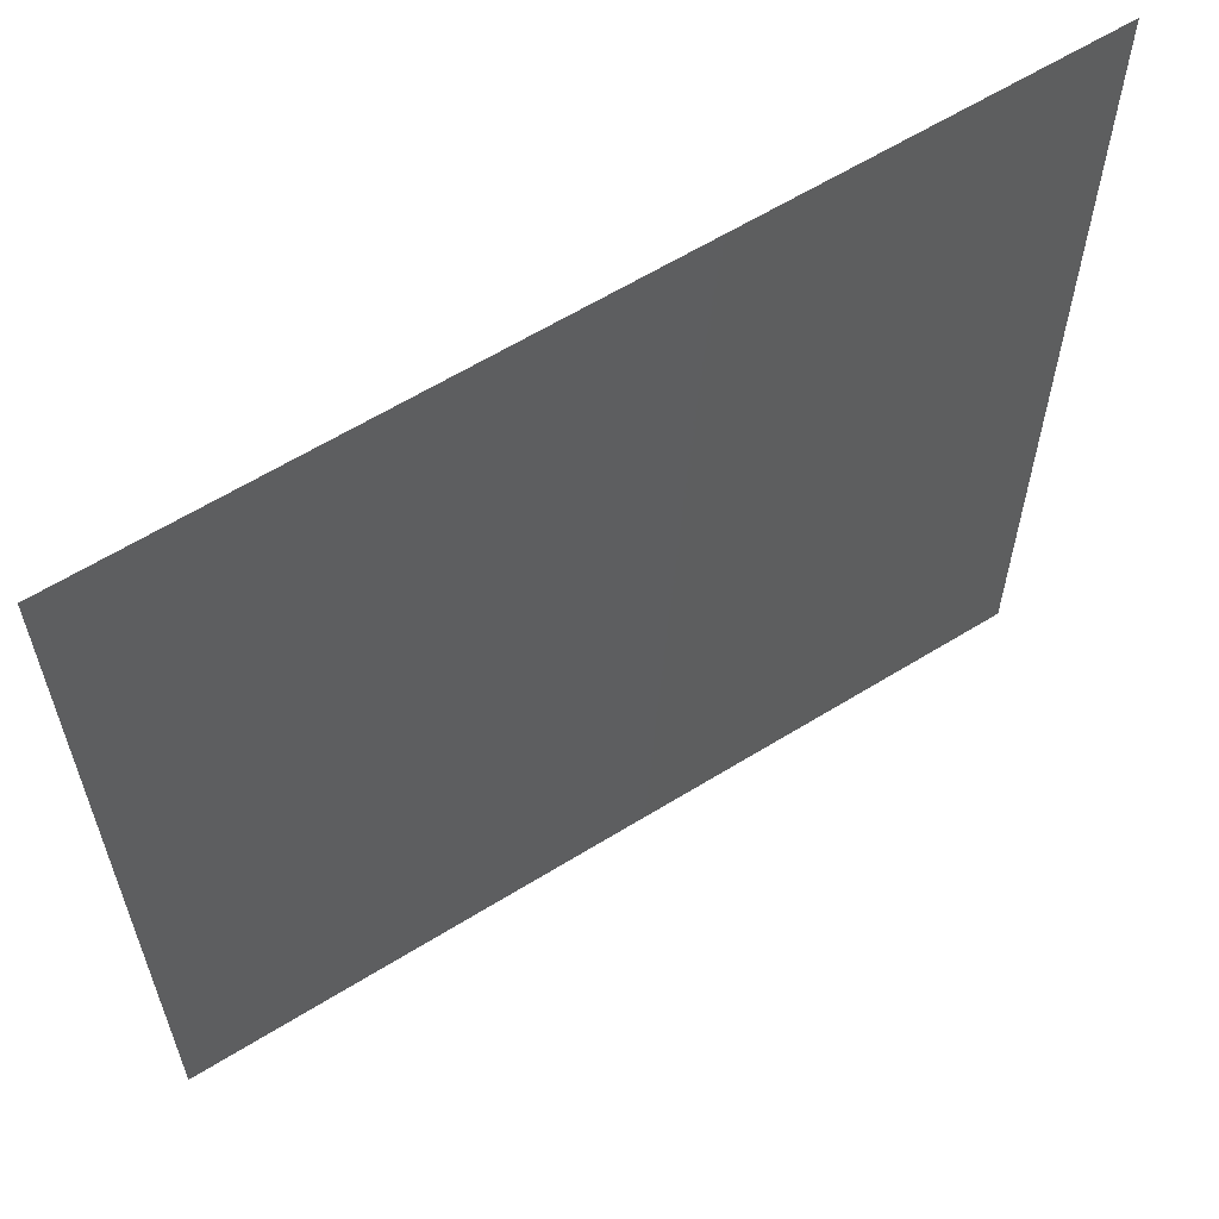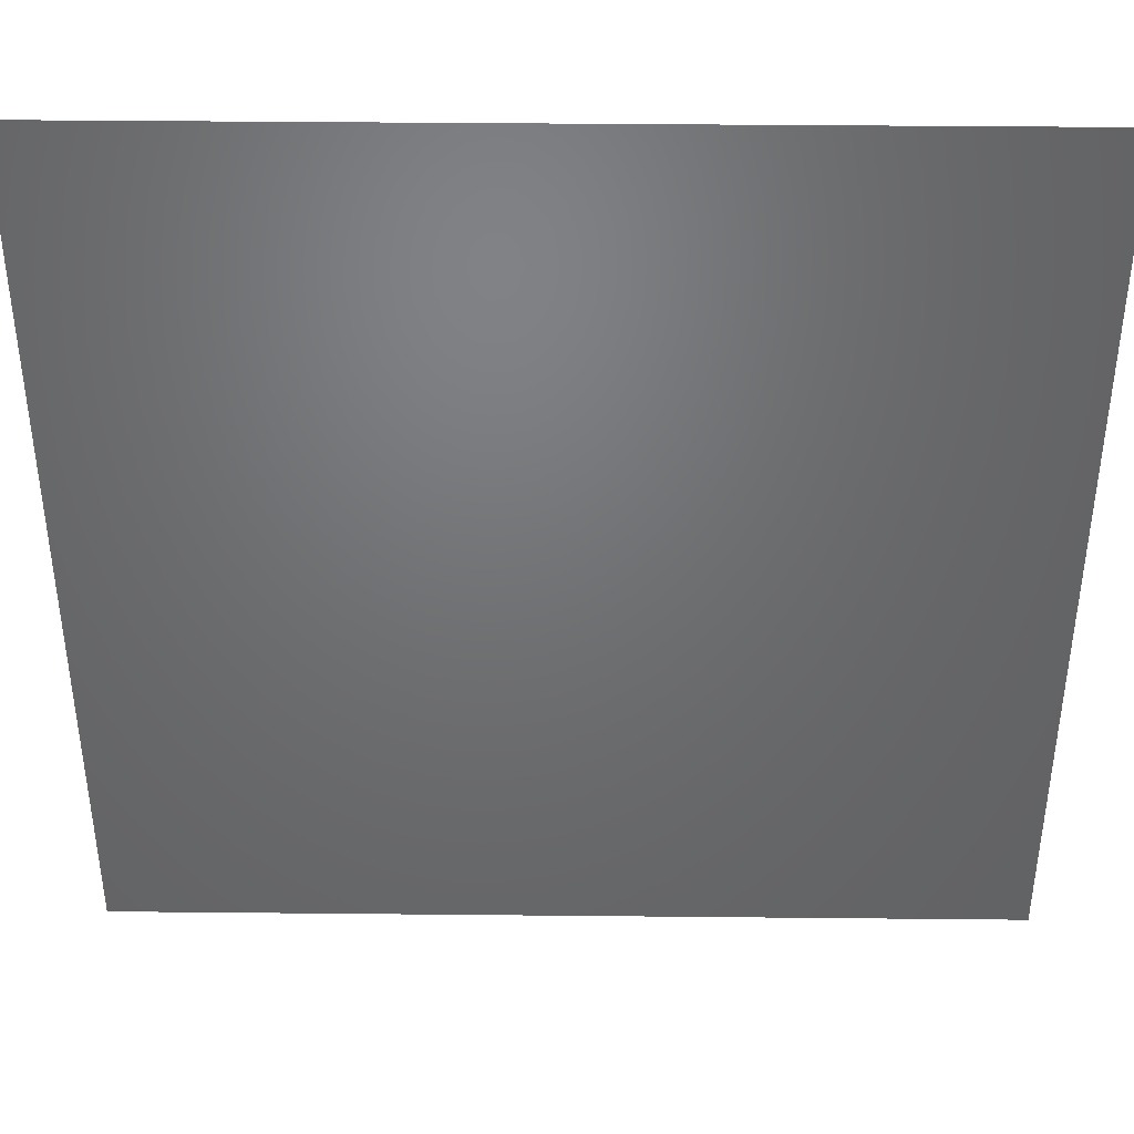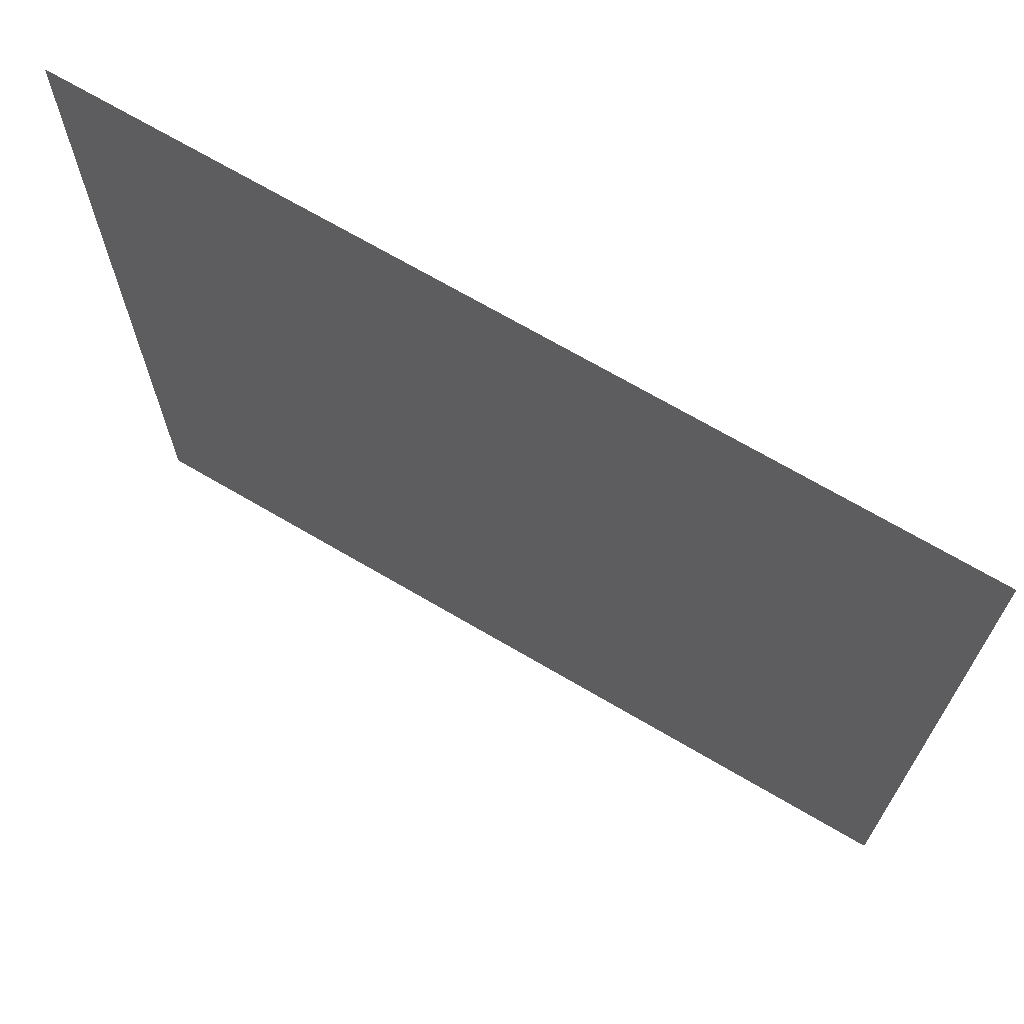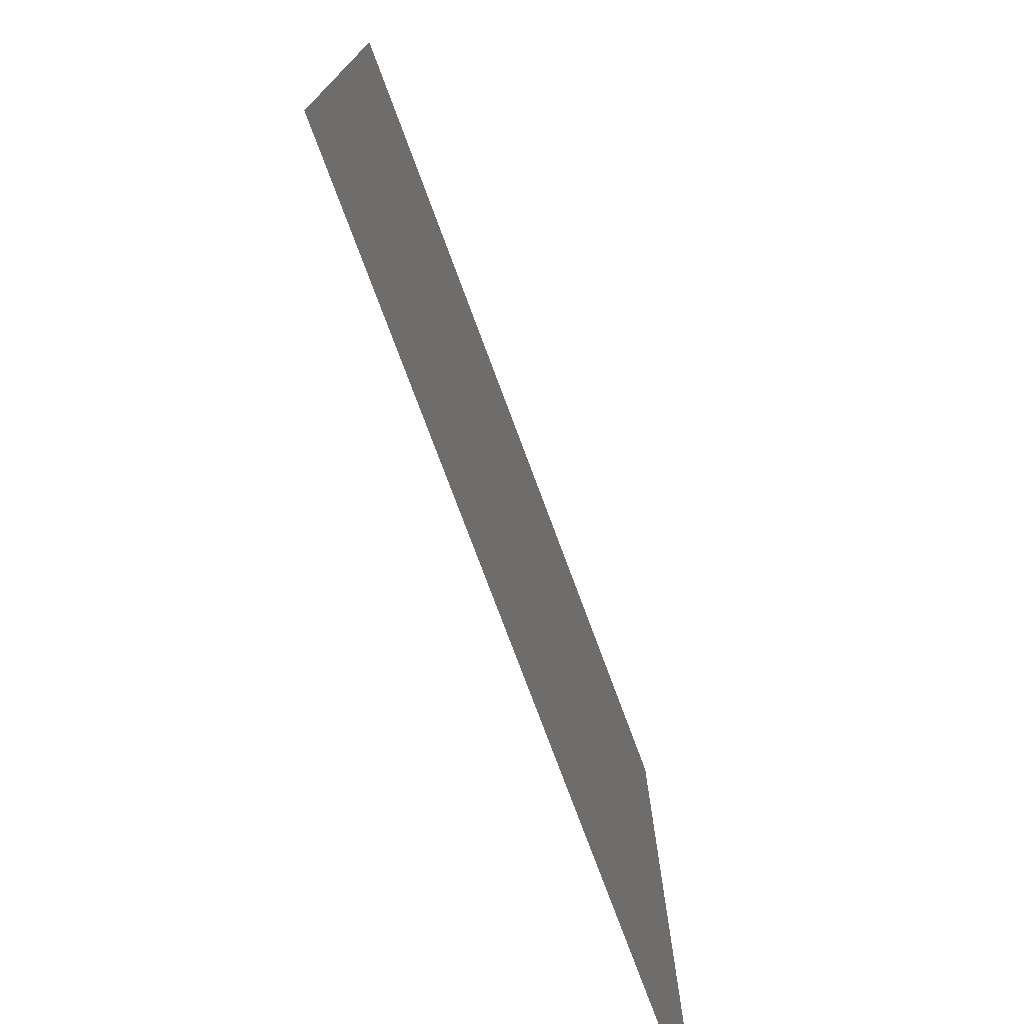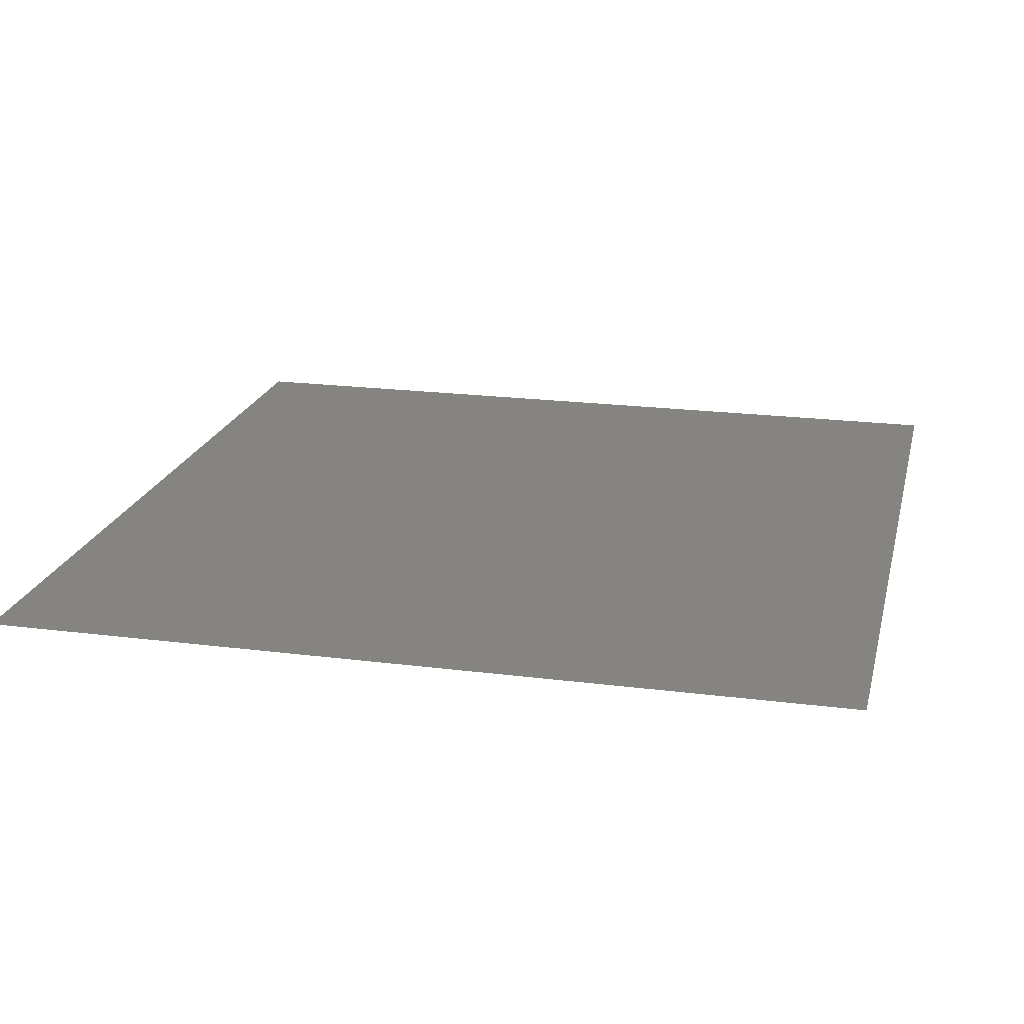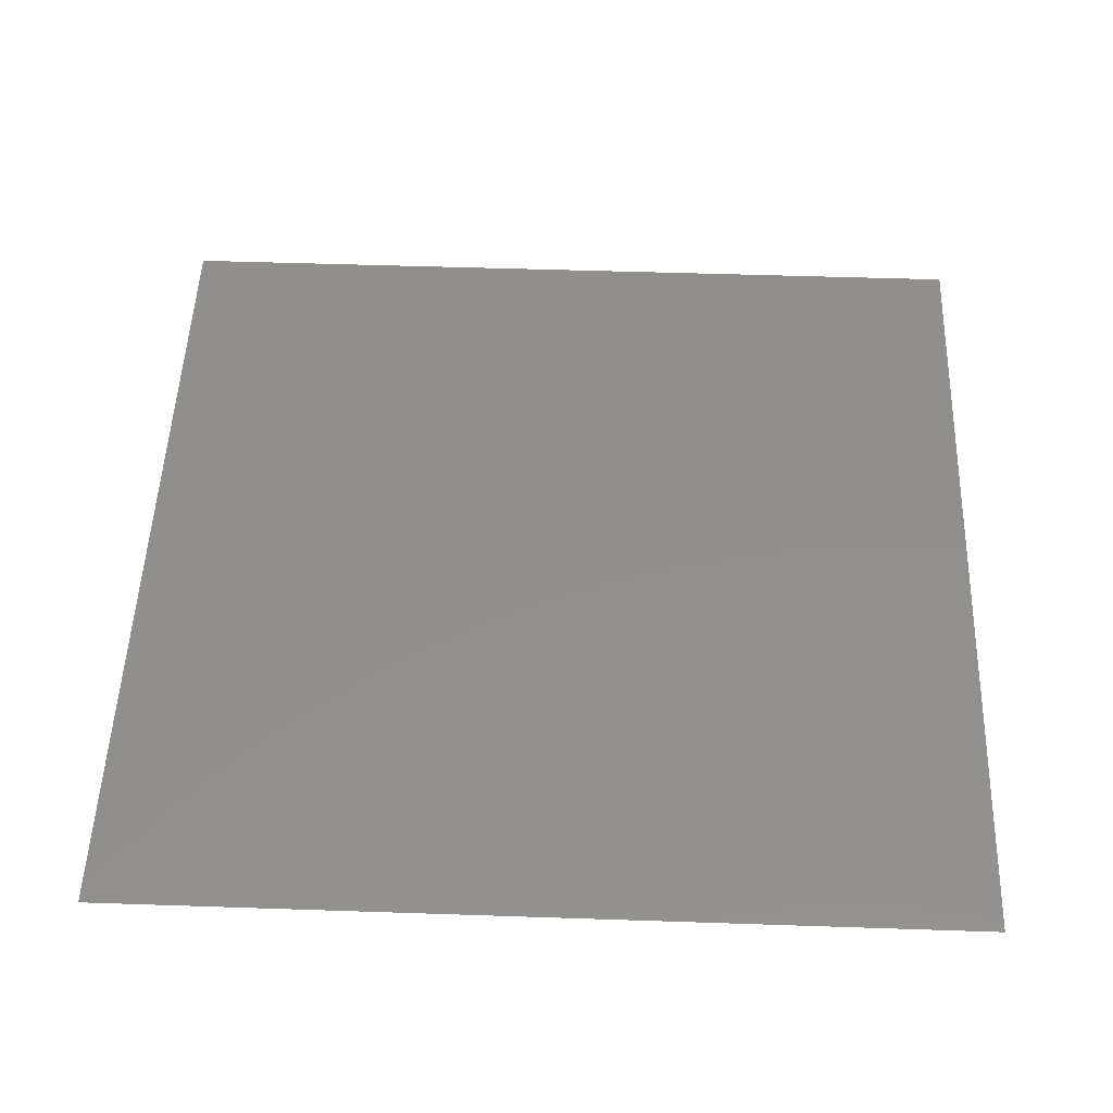
<metadata>
{"format":"stl","ext":"stl","renderer":"f3d","projection":"perspective","resolution":1024,"background":"white","views":[{"elev":61.5,"azim":-32.2,"up":"+Y"},{"elev":40.8,"azim":0.7,"up":"+Y"},{"elev":70.0,"azim":30.4,"up":"+Y"},{"elev":-76.3,"azim":-69.6,"up":"+Y"},{"elev":20.3,"azim":-76.8,"up":"+Z"},{"elev":51.1,"azim":92.1,"up":"+Z"}]}
</metadata>
<code>
# stl→obj: 4 verts, 2 faces
v -2.5 -2.5 0
v 2.5 2.5 0
v 2.5 -2.5 0
v -2.5 2.5 0
f 1 2 3
f 2 1 4

</code>
